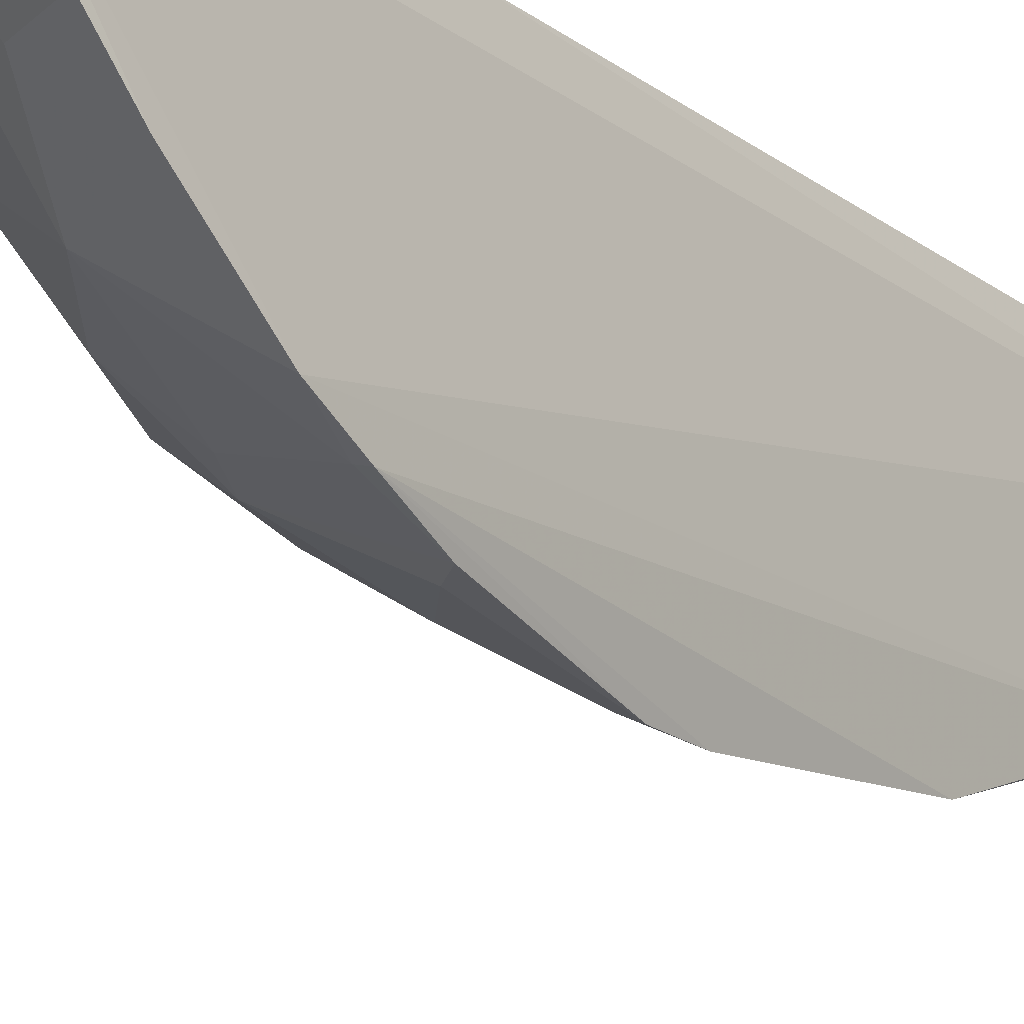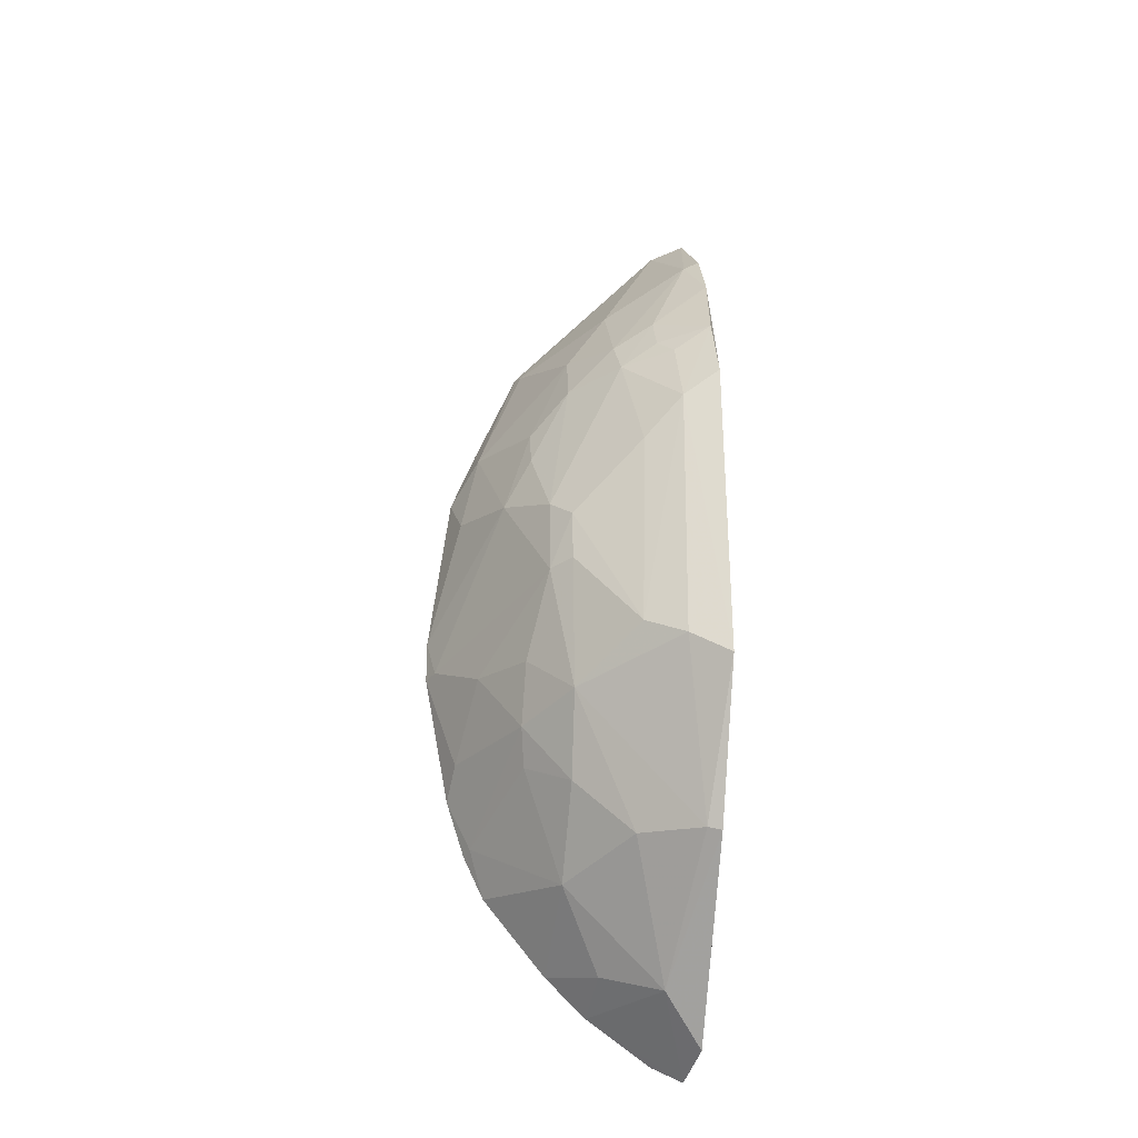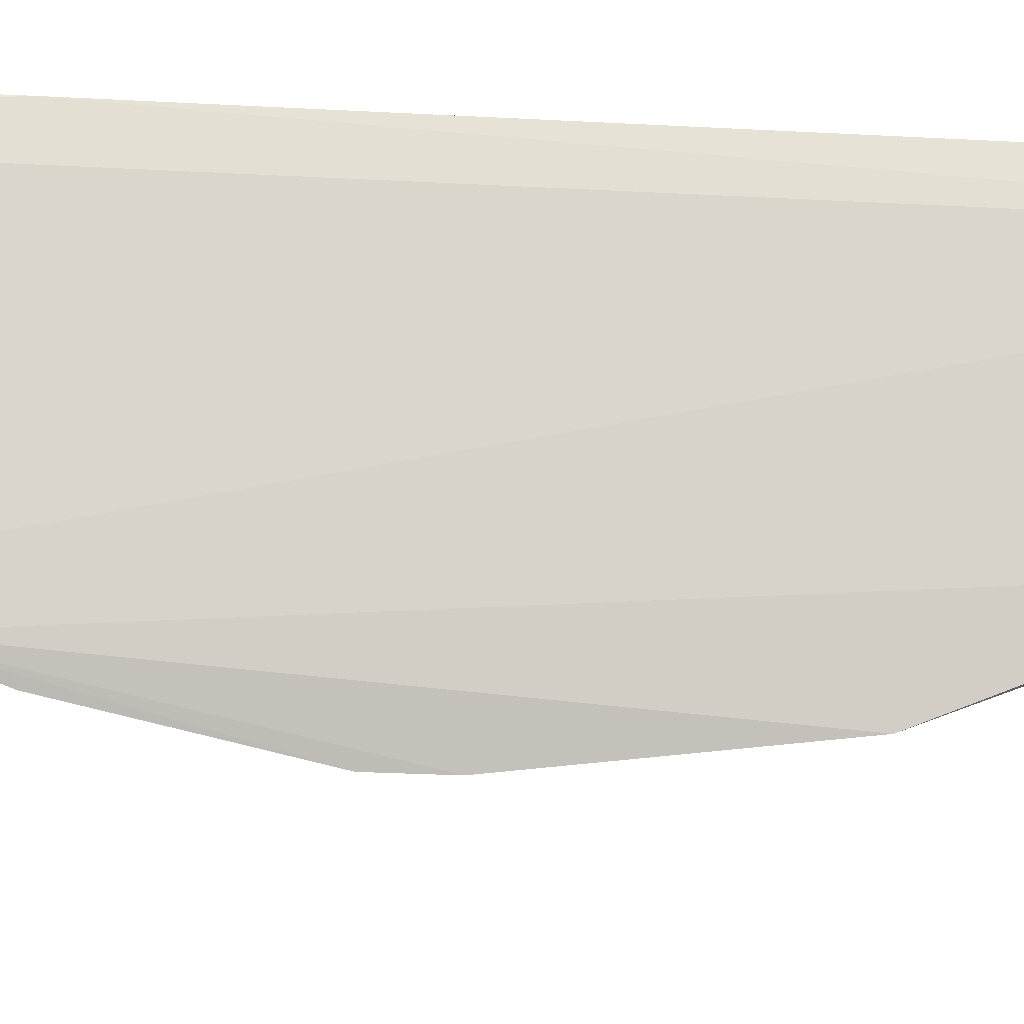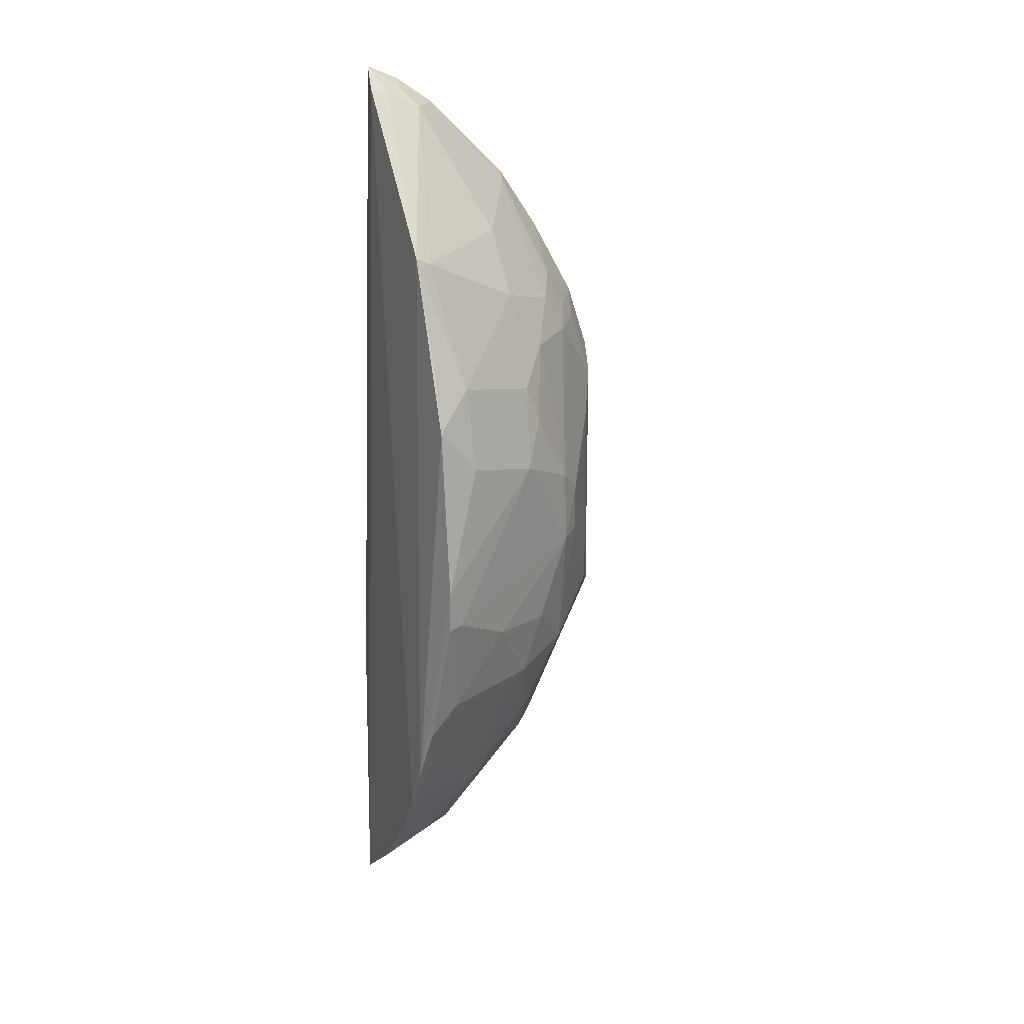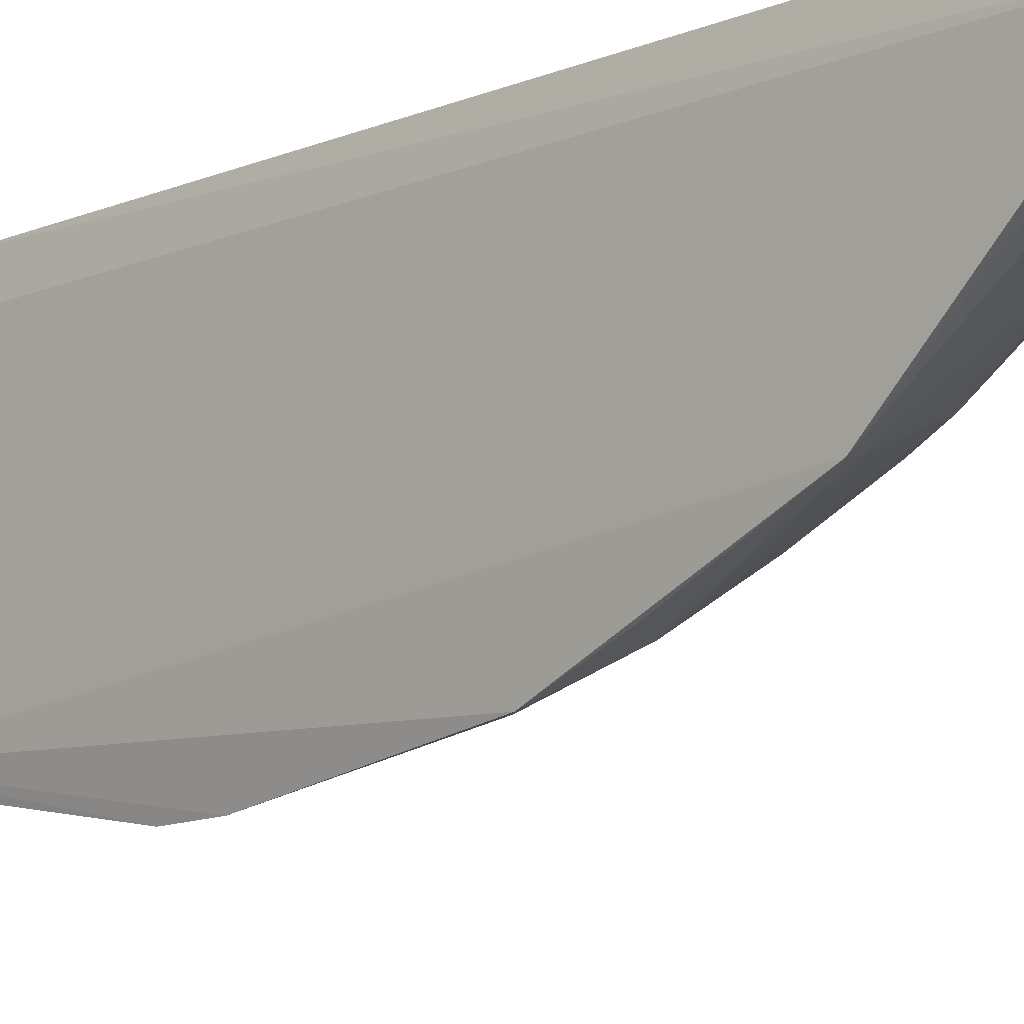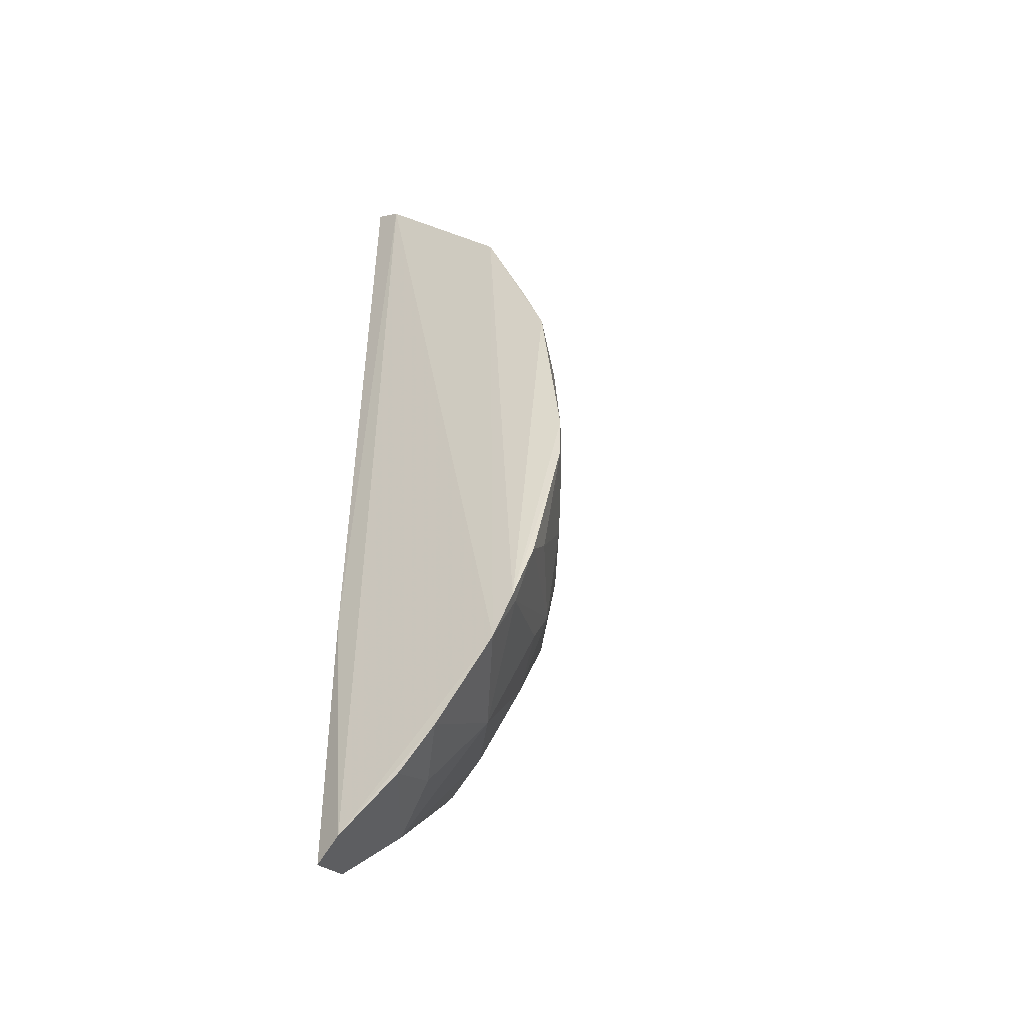
<metadata>
{"format":"obj","ext":"obj","renderer":"f3d","projection":"perspective","resolution":1024,"background":"white","views":[{"elev":-20.3,"azim":-141.3,"up":"+Y"},{"elev":-27.5,"azim":83.7,"up":"+Z"},{"elev":-14.4,"azim":-96.8,"up":"+Y"},{"elev":18.3,"azim":-22.0,"up":"+Z"},{"elev":-12.4,"azim":-43.3,"up":"+Y"},{"elev":-41.7,"azim":-58.1,"up":"+Z"}]}
</metadata>
<code>
v 0.2419 -0.4358 0.03085
v 0.4344 -0.2579 -0.1721
v 0.4092 -0.2869 0.07595
v 0.2477 -0.2641 0.2766
v 0.2326 -0.2647 -0.4033
v 0.388 -0.2579 0.1476
v 0.3692 -0.3714 -0.08453
v 0.2255 -0.4036 -0.2763
v 0.4339 -0.2595 0.045
v 0.3278 -0.3551 0.1113
v 0.2687 -0.2576 -0.3901
v 0.243 -0.2854 0.2618
v 0.2415 -0.4499 -0.1162
v 0.3422 -0.3533 -0.2293
v 0.4177 -0.2615 0.09271
v 0.412 -0.3131 -0.1414
v 0.4125 -0.3103 -0.0009018
v 0.3695 -0.3253 0.1002
v 0.3405 -0.3827 0.01816
v 0.2719 -0.2585 0.2671
v 0.3591 -0.2576 0.1908
v 0.266 -0.3268 -0.3414
v 0.2418 -0.3874 0.1503
v 0.2331 -0.2652 -0.2073
v 0.2272 -0.4183 -0.2458
v 0.3269 -0.3862 -0.1854
v 0.3806 -0.2694 -0.2729
v 0.4263 -0.2844 0.02769
v 0.3832 -0.3572 -0.04735
v 0.3829 -0.2979 0.1146
v 0.2686 -0.4169 0.05718
v 0.3518 -0.357 0.07064
v 0.3256 -0.4008 -0.0139
v 0.2822 -0.2818 0.2472
v 0.3246 -0.3259 0.1569
v 0.2257 -0.3309 -0.3595
v 0.2958 -0.3548 -0.287
v 0.2422 -0.45 -0.08666
v 0.2972 -0.415 -0.1379
v 0.2544 -0.4275 -0.1871
v 0.3708 -0.3545 -0.1741
v 0.3829 -0.2597 -0.2754
v 0.2949 -0.2858 -0.3573
v 0.386 -0.322 0.07364
v 0.4256 -0.2858 -0.1551
v 0.3831 -0.3569 -0.08169
v 0.356 -0.2686 0.1862
v 0.3966 -0.2973 0.08916
v 0.2435 -0.4182 0.07552
v 0.253 -0.3844 0.1451
v 0.3303 -0.3828 0.04447
v 0.3677 -0.3715 -0.0325
v 0.271 -0.429 -0.0006808
v 0.2711 -0.2706 0.2608
v 0.257 -0.2835 0.2585
v 0.2995 -0.2597 0.2487
v 0.2253 -0.3594 -0.3311
v 0.2252 -0.286 -0.3918
v 0.3134 -0.3833 -0.2106
v 0.2367 -0.4146 -0.2433
v 0.3533 -0.3118 -0.2691
v 0.2528 -0.4441 -0.1148
v 0.342 -0.3848 -0.143
v 0.233 -0.4316 -0.2072
f 9 2 6
f 15 9 6
f 20 11 5
f 21 6 2
f 21 2 11
f 21 11 20
f 23 12 8
f 24 12 4
f 24 20 5
f 24 4 20
f 25 23 8
f 25 1 23
f 28 15 3
f 28 9 15
f 28 17 16
f 28 2 9
f 29 16 17
f 30 15 6
f 32 18 10
f 35 10 18
f 38 25 13
f 38 1 25
f 40 26 39
f 41 26 14
f 42 11 2
f 42 2 27
f 43 42 27
f 43 11 42
f 43 22 36
f 43 36 5
f 43 5 11
f 43 37 22
f 44 28 3
f 44 18 32
f 44 17 28
f 44 29 17
f 44 30 18
f 45 28 16
f 45 2 28
f 45 16 41
f 45 41 27
f 45 27 2
f 46 29 7
f 46 16 29
f 46 41 16
f 46 7 41
f 47 30 6
f 47 6 21
f 47 34 35
f 47 35 18
f 47 18 30
f 48 3 15
f 48 15 30
f 48 44 3
f 48 30 44
f 49 31 23
f 49 23 1
f 49 1 31
f 50 31 10
f 50 23 31
f 50 10 35
f 50 35 34
f 50 34 23
f 51 19 32
f 51 33 19
f 51 31 33
f 51 32 10
f 51 10 31
f 52 19 33
f 52 29 44
f 52 44 32
f 52 32 19
f 52 33 7
f 52 7 29
f 53 33 31
f 53 31 1
f 53 38 33
f 53 1 38
f 54 20 4
f 55 4 12
f 55 12 23
f 55 23 34
f 55 54 4
f 55 34 54
f 56 21 20
f 56 54 34
f 56 20 54
f 56 47 21
f 56 34 47
f 57 36 22
f 57 37 8
f 57 22 37
f 58 24 5
f 58 5 36
f 58 12 24
f 58 36 57
f 58 57 8
f 58 8 12
f 59 37 14
f 59 14 26
f 60 25 8
f 60 8 37
f 60 37 59
f 60 59 26
f 61 14 37
f 61 41 14
f 61 27 41
f 61 43 27
f 61 37 43
f 62 38 13
f 62 33 38
f 62 40 39
f 62 13 40
f 62 39 7
f 62 7 33
f 63 39 26
f 63 7 39
f 63 41 7
f 63 26 41
f 64 40 13
f 64 13 25
f 64 25 60
f 64 60 26
f 64 26 40

</code>
